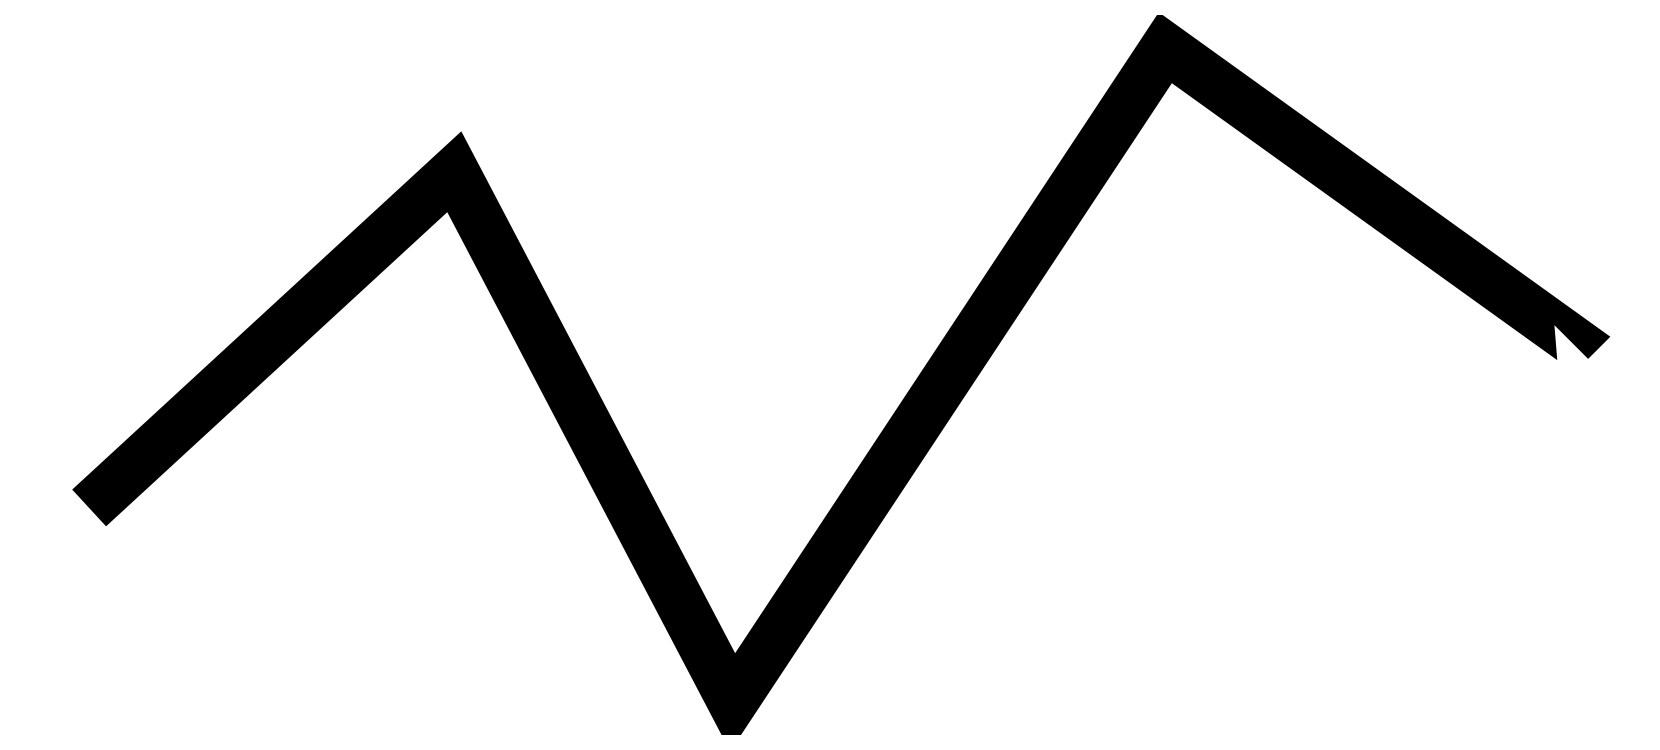
<metadata>
{"format":"dxf","ext":"dxf","renderer":"ezdxf+matplotlib","layout":"modelspace","background":"white","min_lineweight":24,"dpi":150}
</metadata>
<code>
0
SECTION
2
ENTITIES
0
POLYLINE
8
0
66
     1
10
0
20
0
30
0
0
VERTEX
8
0
10
-2.305
20
-5.891
30
0
0
VERTEX
8
0
10
24.85
20
19.11
30
0
0
VERTEX
8
0
10
45.54
20
-20.34
30
0
0
VERTEX
8
0
10
77.72
20
28.33
30
0
0
VERTEX
8
0
10
107.9
20
6.609
30
0
0
VERTEX
8
0
10
107.8
20
6.506
30
0
0
SEQEND
0
ENDSEC
0
EOF

</code>
